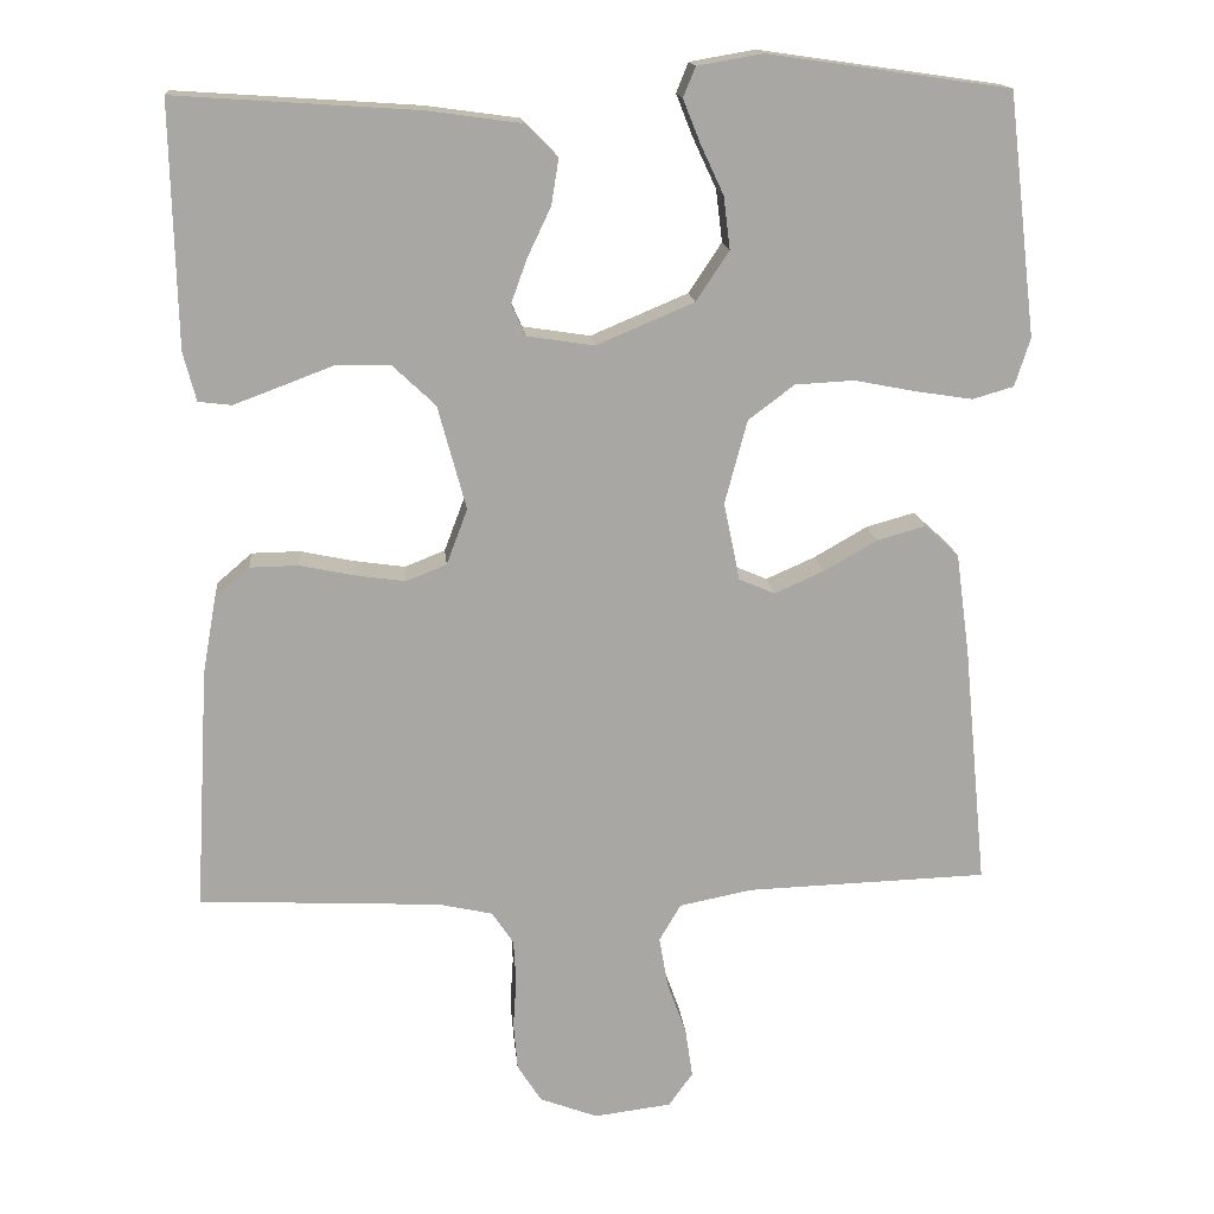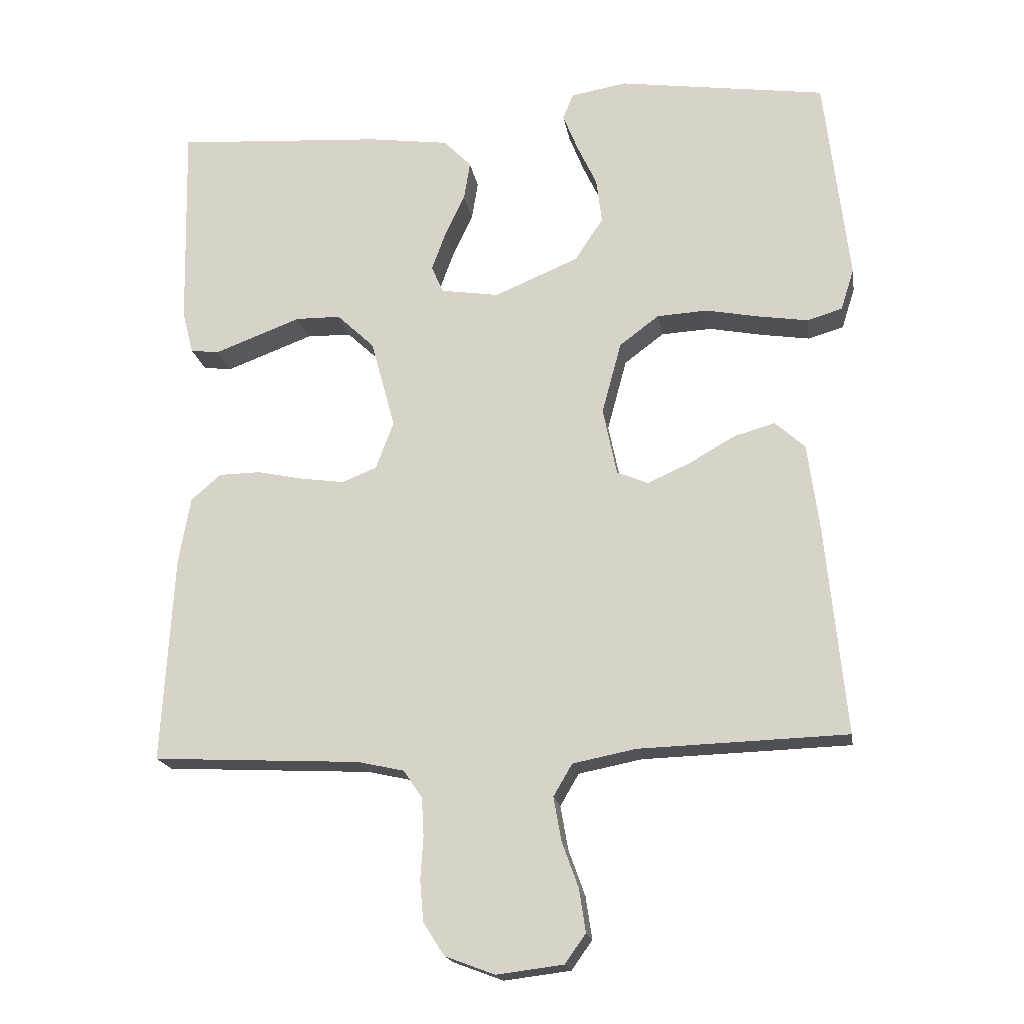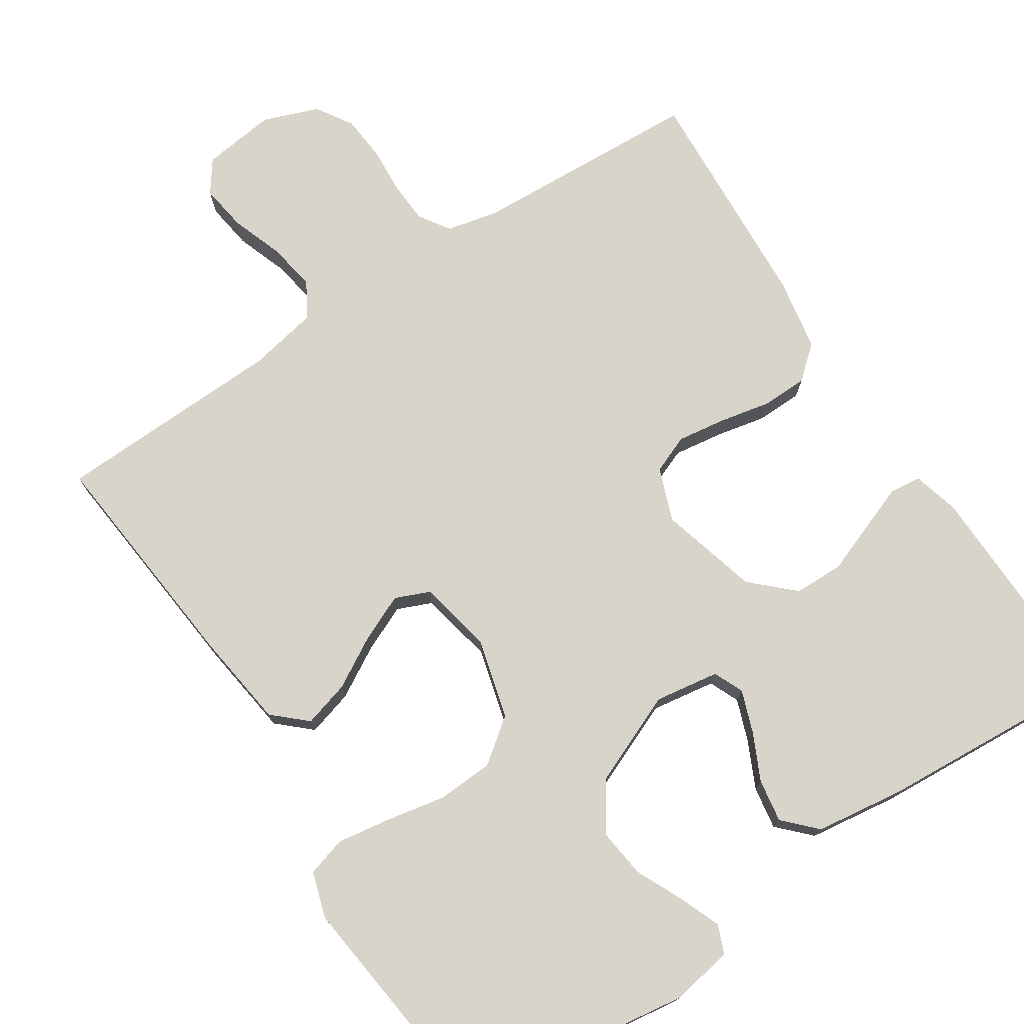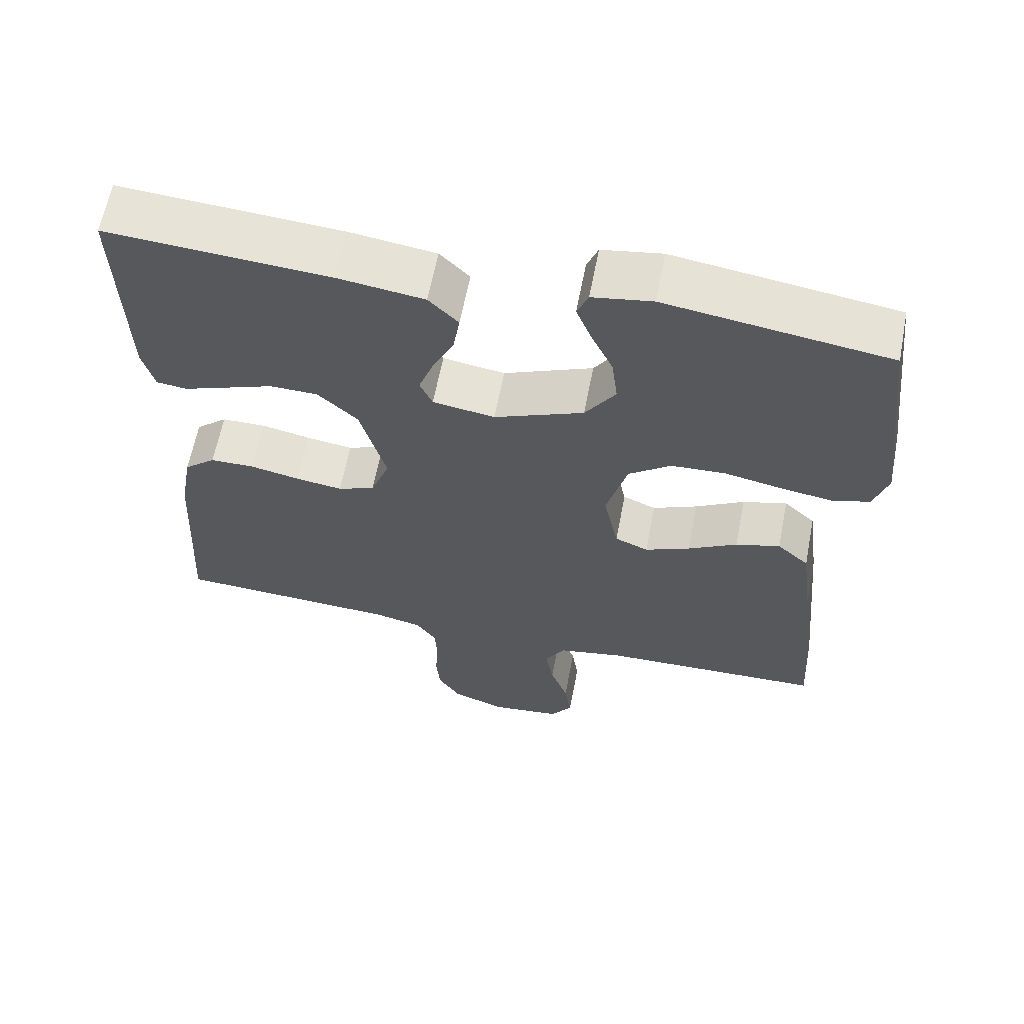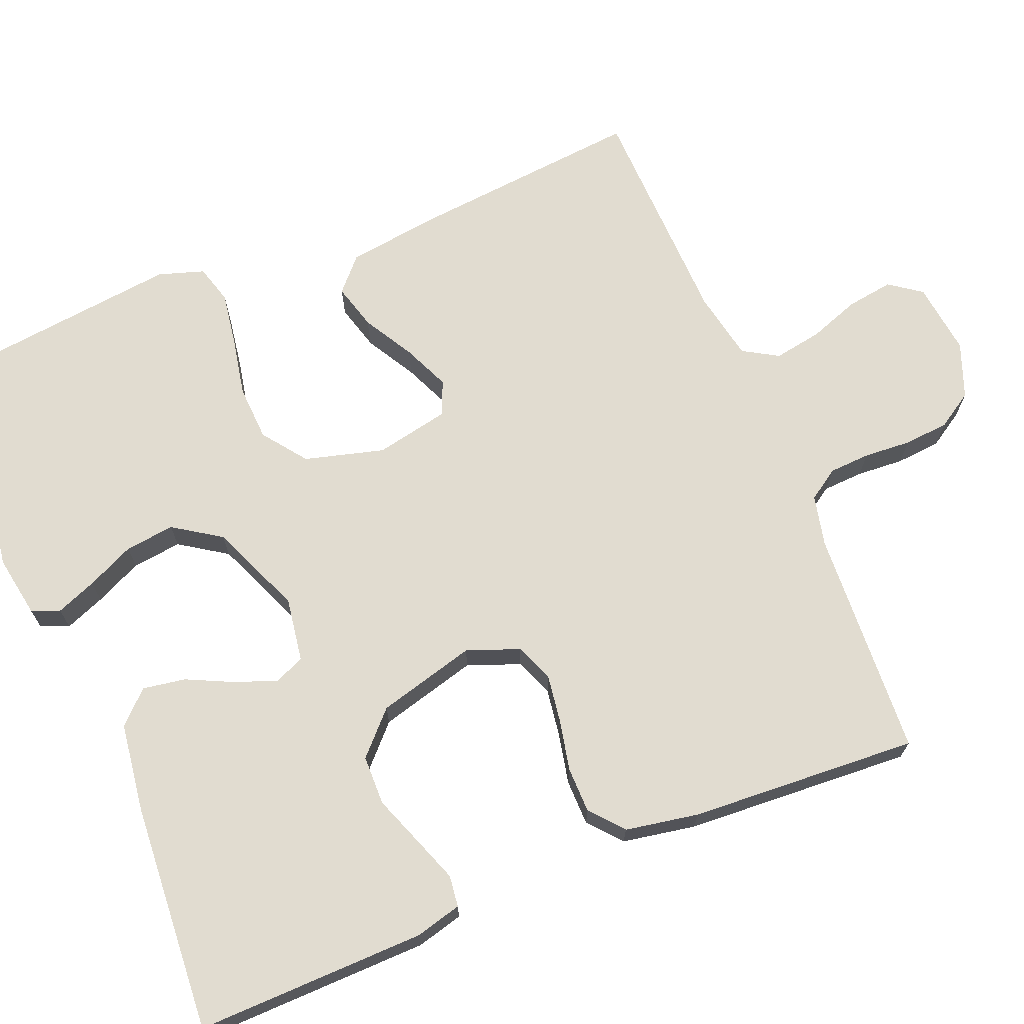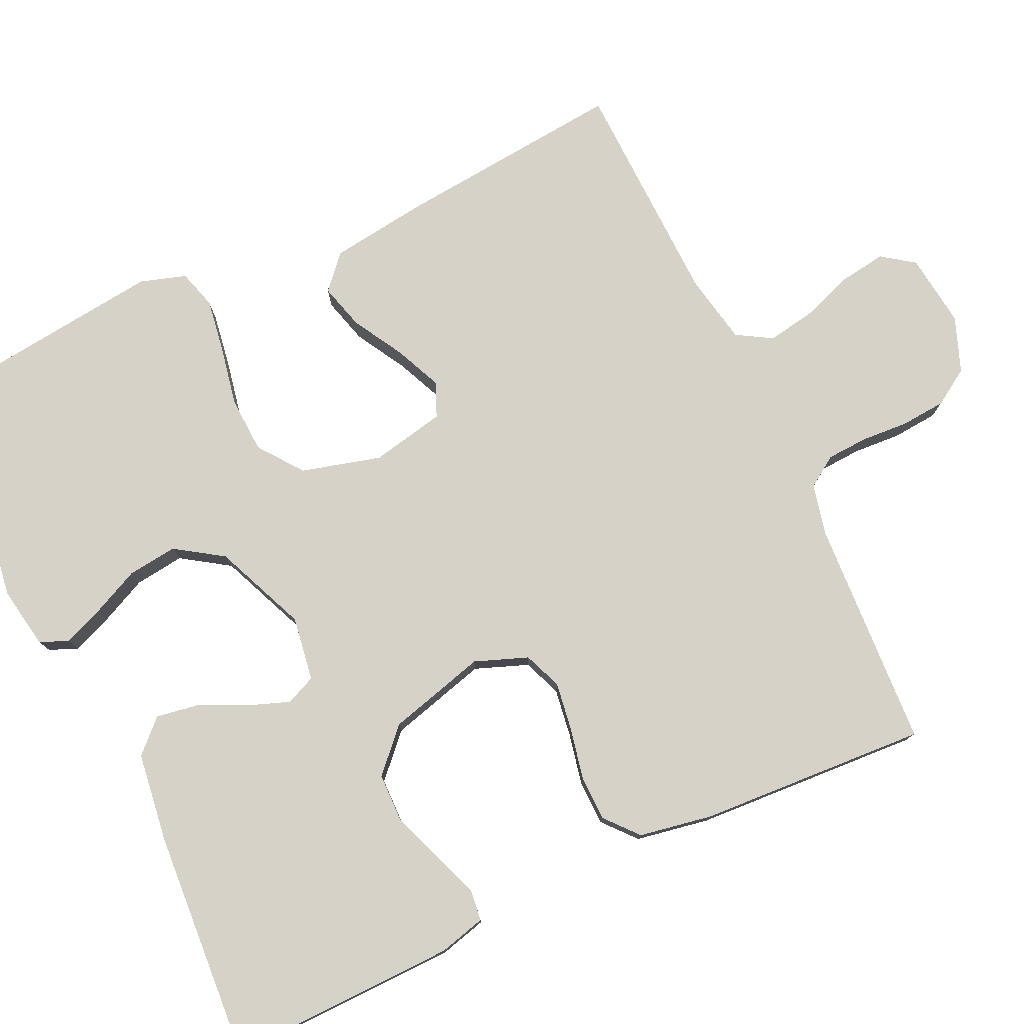
<metadata>
{"format":"obj","ext":"obj","renderer":"f3d","projection":"perspective","resolution":1024,"background":"white","views":[{"elev":15.6,"azim":174.7,"up":"+Z"},{"elev":-18.5,"azim":-170.8,"up":"+Z"},{"elev":75.1,"azim":-33.2,"up":"+Y"},{"elev":62.6,"azim":-169.1,"up":"+Z"},{"elev":69.4,"azim":67.9,"up":"+Y"},{"elev":78.0,"azim":65.0,"up":"+Y"}]}
</metadata>
<code>
v -0.5 0.07 -0.5
v -0.471 0.07 -0.2
v -0.454 0.07 -0.073
v -0.411 0.07 -0.034
v -0.351 0.07 -0.051
v -0.285 0.07 -0.089
v -0.224 0.07 -0.116
v -0.179 0.07 -0.097
v -0.159 0.07 0
v -0.187 0.07 0.104
v -0.244 0.07 0.147
v -0.317 0.07 0.151
v -0.394 0.07 0.136
v -0.465 0.07 0.125
v -0.516 0.07 0.14
v -0.535 0.07 0.2
v -0.5 0.07 0.5
v -0.2 0.07 0.543
v -0.119 0.07 0.529
v -0.104 0.07 0.492
v -0.125 0.07 0.439
v -0.154 0.07 0.377
v -0.162 0.07 0.312
v -0.121 0.07 0.25
v 0 0.07 0.199
v 0.084 0.07 0.212
v 0.101 0.07 0.251
v 0.081 0.07 0.306
v 0.052 0.07 0.367
v 0.043 0.07 0.423
v 0.083 0.07 0.464
v 0.2 0.07 0.48
v 0.5 0.07 0.5
v 0.493 0.07 0.2
v 0.477 0.07 0.139
v 0.436 0.07 0.134
v 0.377 0.07 0.156
v 0.311 0.07 0.181
v 0.246 0.07 0.18
v 0.192 0.07 0.129
v 0.157 0.07 0
v 0.183 0.07 -0.069
v 0.233 0.07 -0.089
v 0.296 0.07 -0.08
v 0.363 0.07 -0.066
v 0.423 0.07 -0.067
v 0.466 0.07 -0.104
v 0.483 0.07 -0.2
v 0.5 0.07 -0.5
v 0.2 0.07 -0.515
v 0.133 0.07 -0.53
v 0.106 0.07 -0.57
v 0.103 0.07 -0.624
v 0.107 0.07 -0.686
v 0.102 0.07 -0.745
v 0.072 0.07 -0.792
v 0 0.07 -0.819
v -0.096 0.07 -0.807
v -0.126 0.07 -0.765
v -0.117 0.07 -0.704
v -0.093 0.07 -0.637
v -0.082 0.07 -0.574
v -0.109 0.07 -0.528
v -0.2 0.07 -0.51
v -0.5 0 -0.5
v -0.471 0 -0.2
v -0.454 0 -0.073
v -0.411 0 -0.034
v -0.351 0 -0.051
v -0.285 0 -0.089
v -0.224 0 -0.116
v -0.179 0 -0.097
v -0.159 0 0
v -0.187 0 0.104
v -0.244 0 0.147
v -0.317 0 0.151
v -0.394 0 0.136
v -0.465 0 0.125
v -0.516 0 0.14
v -0.535 0 0.2
v -0.5 0 0.5
v -0.2 0 0.543
v -0.119 0 0.529
v -0.104 0 0.492
v -0.125 0 0.439
v -0.154 0 0.377
v -0.162 0 0.312
v -0.121 0 0.25
v 0 0 0.199
v 0.084 0 0.212
v 0.101 0 0.251
v 0.081 0 0.306
v 0.052 0 0.367
v 0.043 0 0.423
v 0.083 0 0.464
v 0.2 0 0.48
v 0.5 0 0.5
v 0.493 0 0.2
v 0.477 0 0.139
v 0.436 0 0.134
v 0.377 0 0.156
v 0.311 0 0.181
v 0.246 0 0.18
v 0.192 0 0.129
v 0.157 0 0
v 0.183 0 -0.069
v 0.233 0 -0.089
v 0.296 0 -0.08
v 0.363 0 -0.066
v 0.423 0 -0.067
v 0.466 0 -0.104
v 0.483 0 -0.2
v 0.5 0 -0.5
v 0.2 0 -0.515
v 0.133 0 -0.53
v 0.106 0 -0.57
v 0.103 0 -0.624
v 0.107 0 -0.686
v 0.102 0 -0.745
v 0.072 0 -0.792
v 0 0 -0.819
v -0.096 0 -0.807
v -0.126 0 -0.765
v -0.117 0 -0.704
v -0.093 0 -0.637
v -0.082 0 -0.574
v -0.109 0 -0.528
v -0.2 0 -0.51
f 58 59 60 61
f 58 61 62
f 57 58 62
f 56 57 62
f 53 54 55 56
f 52 53 56 62
f 51 52 62 63
f 47 48 49 50
f 44 45 46 47
f 43 44 47 50
f 42 43 50 51
f 35 36 37 38
f 33 34 35 38
f 33 38 39
f 32 33 39 40
f 28 29 30 31
f 27 28 31 32
f 19 20 21 22
f 17 18 19 22
f 17 22 23
f 16 17 23 24
f 12 13 14 15
f 12 15 16 24
f 3 4 5 6
f 3 6 7
f 64 1 2 3
f 64 3 7
f 63 64 7 8
f 41 42 51 63
f 41 63 8 9
f 27 32 40 41
f 26 27 41
f 25 26 41 9
f 11 12 24 25
f 10 11 25
f 9 10 25
f 125 124 123 122
f 126 125 122
f 126 122 121
f 126 121 120
f 120 119 118 117
f 126 120 117 116
f 127 126 116 115
f 114 113 112 111
f 111 110 109 108
f 114 111 108 107
f 115 114 107 106
f 102 101 100 99
f 102 99 98 97
f 103 102 97
f 104 103 97 96
f 95 94 93 92
f 96 95 92 91
f 86 85 84 83
f 86 83 82 81
f 87 86 81
f 88 87 81 80
f 79 78 77 76
f 88 80 79 76
f 70 69 68 67
f 71 70 67
f 67 66 65 128
f 71 67 128
f 72 71 128 127
f 127 115 106 105
f 73 72 127 105
f 105 104 96 91
f 105 91 90
f 73 105 90 89
f 89 88 76 75
f 89 75 74
f 89 74 73
f 1 65 66 2
f 2 66 67 3
f 3 67 68 4
f 4 68 69 5
f 5 69 70 6
f 6 70 71 7
f 7 71 72 8
f 8 72 73 9
f 9 73 74 10
f 10 74 75 11
f 11 75 76 12
f 12 76 77 13
f 13 77 78 14
f 14 78 79 15
f 15 79 80 16
f 16 80 81 17
f 17 81 82 18
f 18 82 83 19
f 19 83 84 20
f 20 84 85 21
f 21 85 86 22
f 22 86 87 23
f 23 87 88 24
f 24 88 89 25
f 25 89 90 26
f 26 90 91 27
f 27 91 92 28
f 28 92 93 29
f 29 93 94 30
f 30 94 95 31
f 31 95 96 32
f 32 96 97 33
f 33 97 98 34
f 34 98 99 35
f 35 99 100 36
f 36 100 101 37
f 37 101 102 38
f 38 102 103 39
f 39 103 104 40
f 40 104 105 41
f 41 105 106 42
f 42 106 107 43
f 43 107 108 44
f 44 108 109 45
f 45 109 110 46
f 46 110 111 47
f 47 111 112 48
f 48 112 113 49
f 49 113 114 50
f 50 114 115 51
f 51 115 116 52
f 52 116 117 53
f 53 117 118 54
f 54 118 119 55
f 55 119 120 56
f 56 120 121 57
f 57 121 122 58
f 58 122 123 59
f 59 123 124 60
f 60 124 125 61
f 61 125 126 62
f 62 126 127 63
f 63 127 128 64
f 64 128 65 1

</code>
